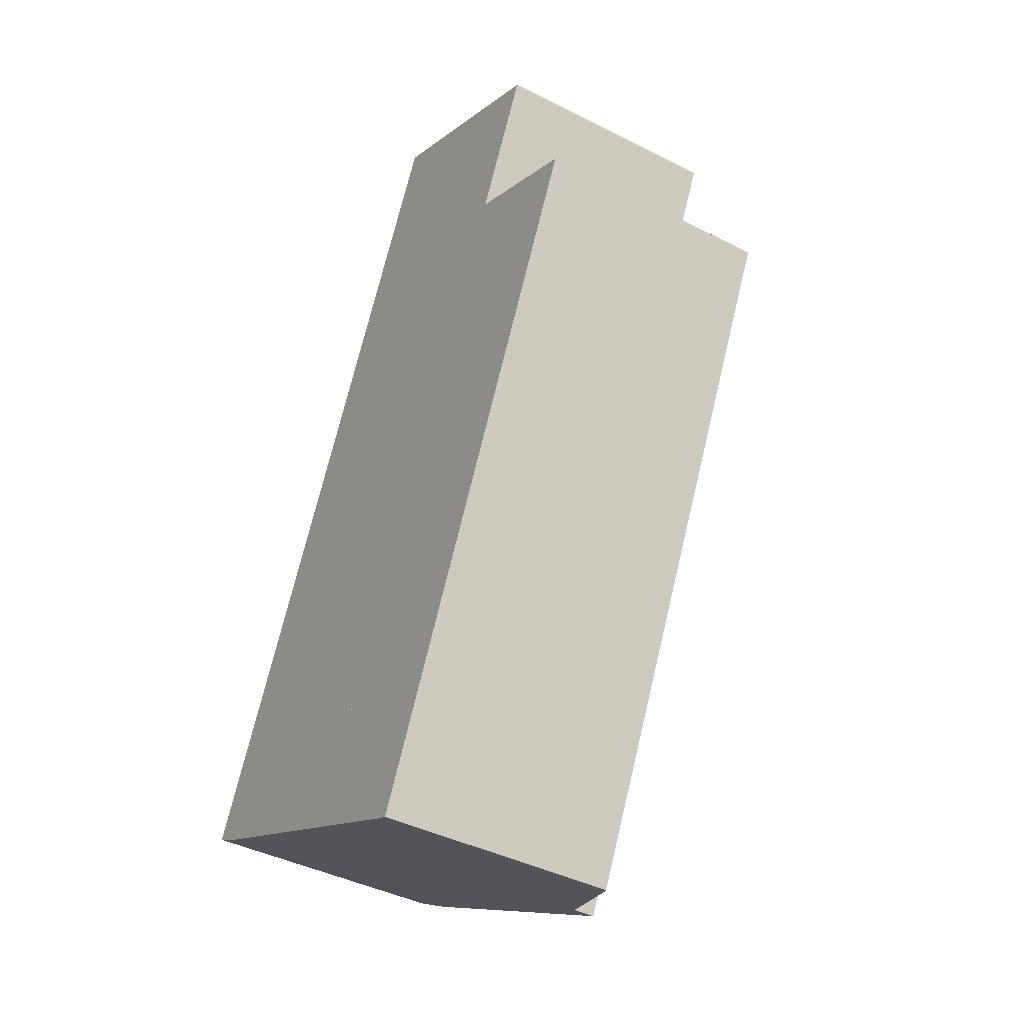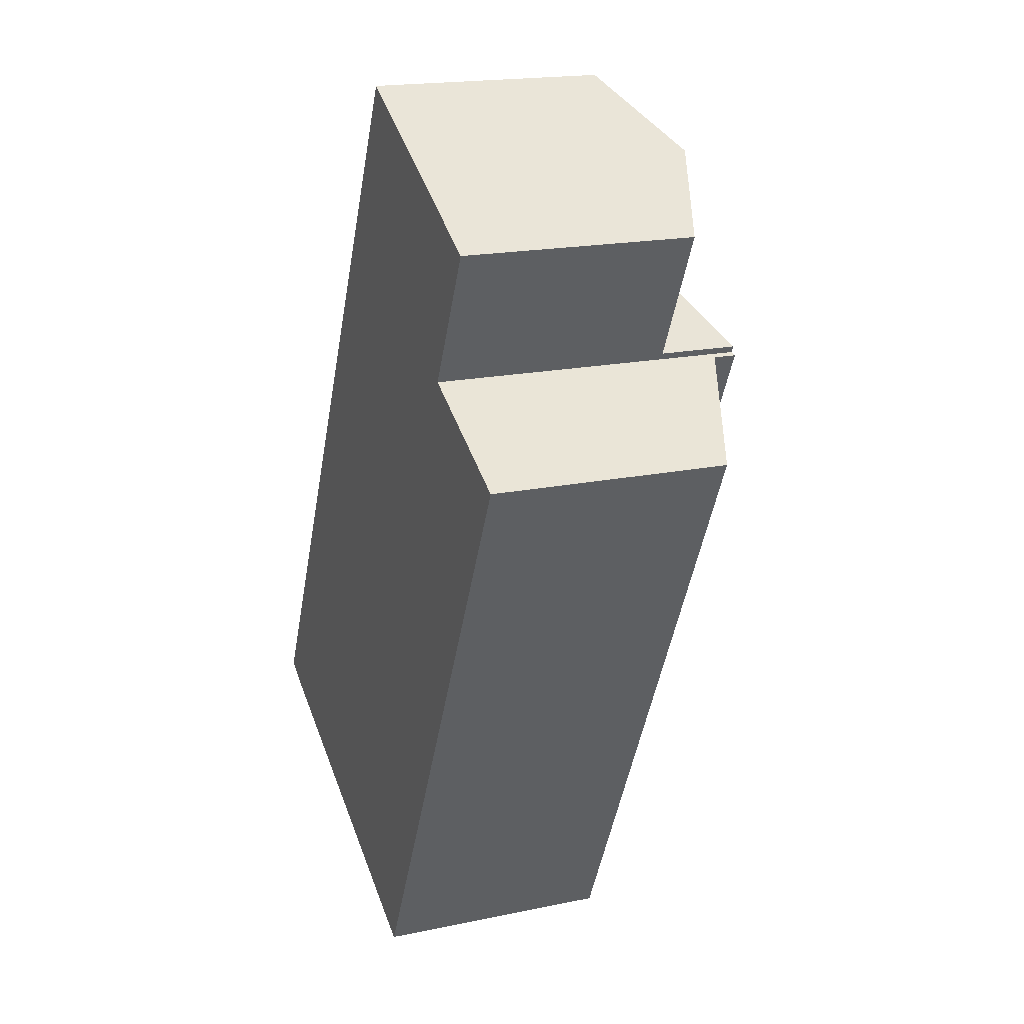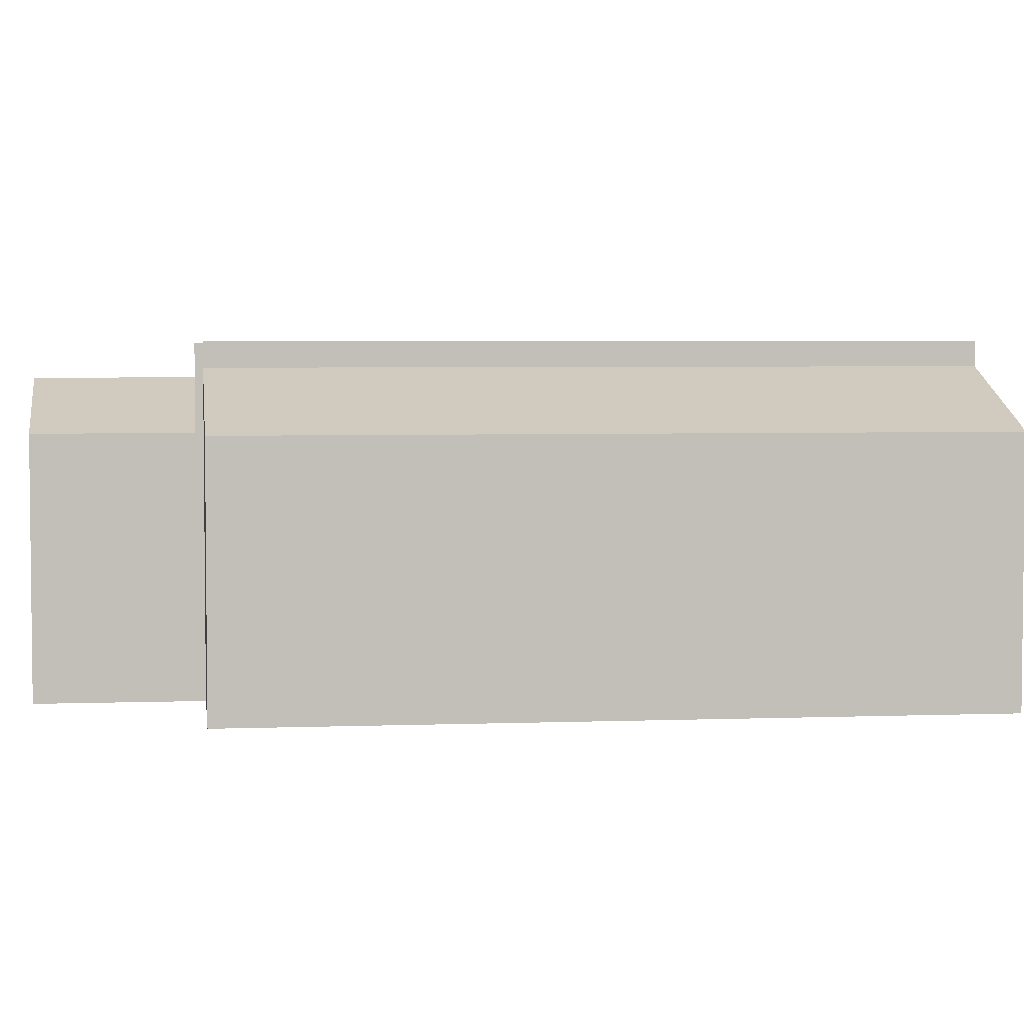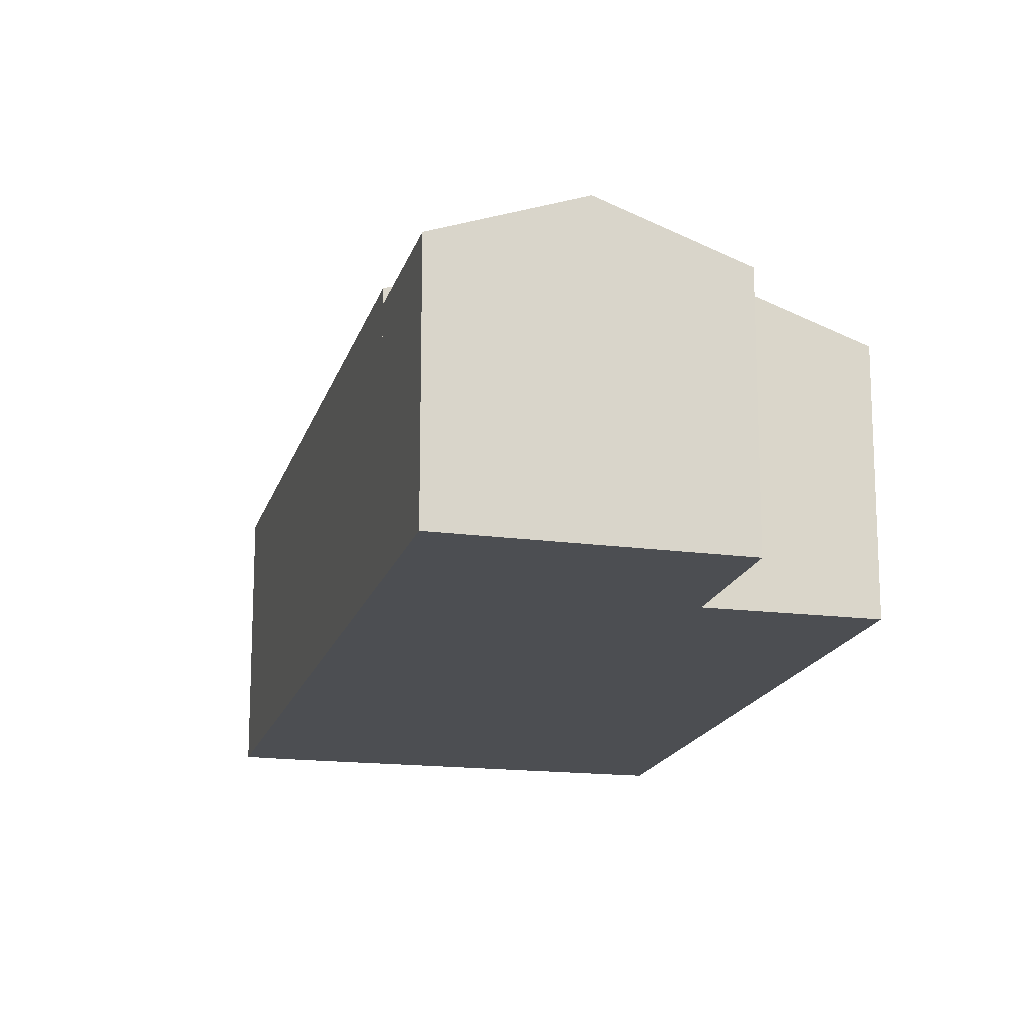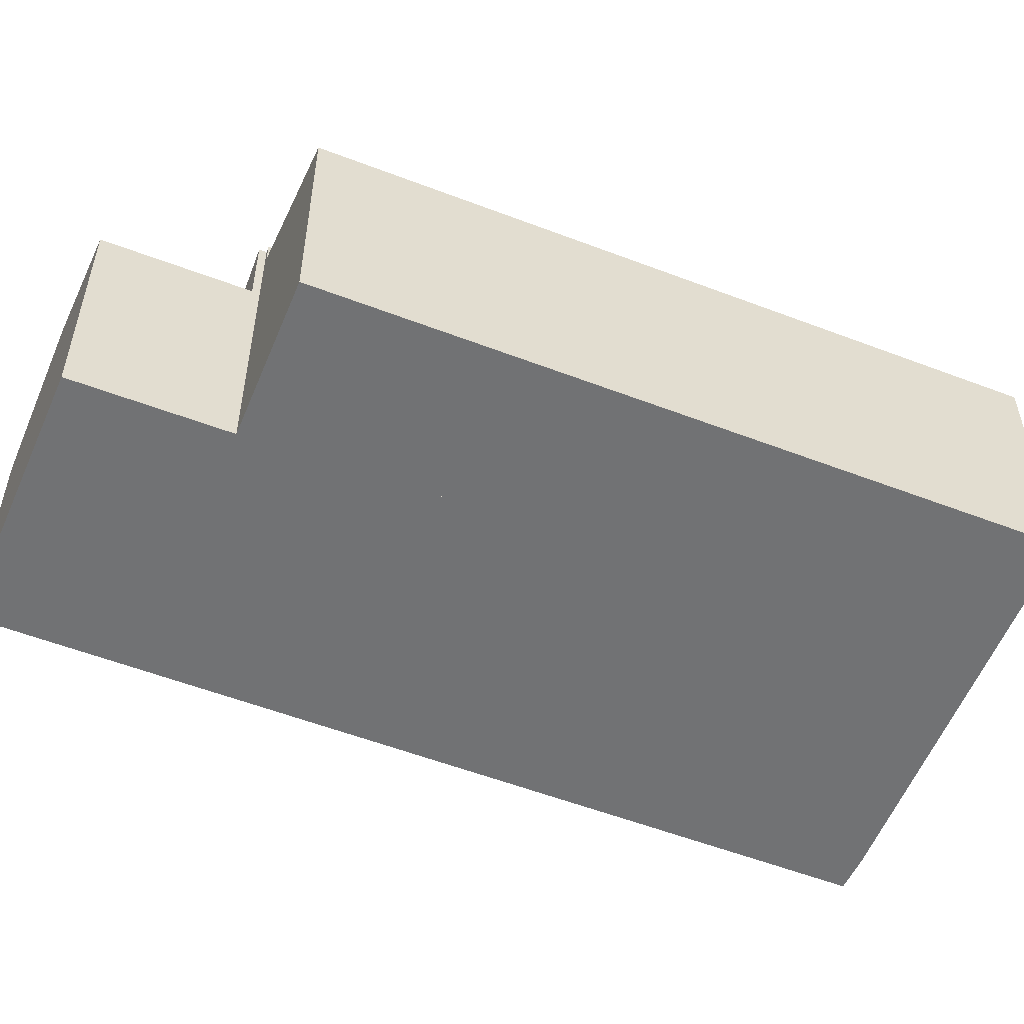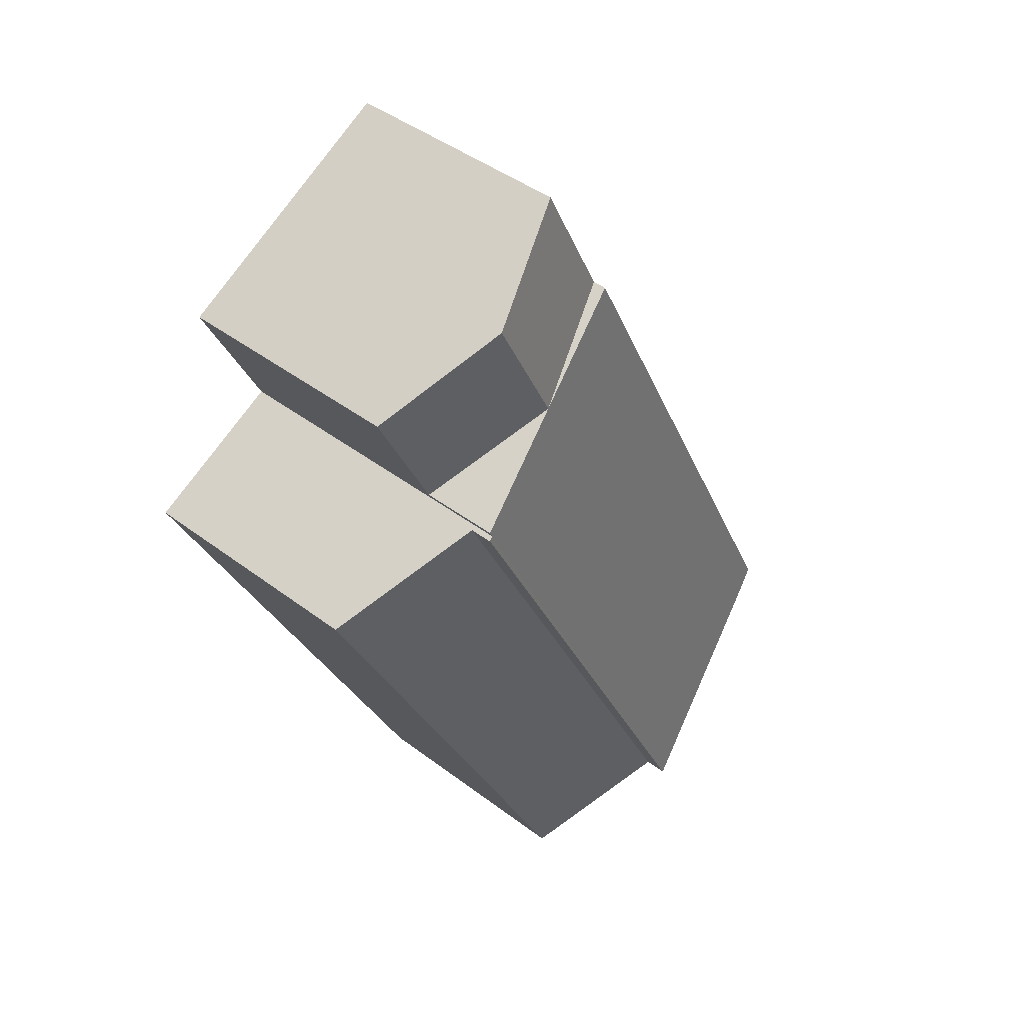
<metadata>
{"format":"obj","ext":"obj","renderer":"f3d","projection":"perspective","resolution":1024,"background":"white","views":[{"elev":-41.8,"azim":58.6,"up":"+Z"},{"elev":18.6,"azim":68.2,"up":"+Z"},{"elev":4.2,"azim":109.4,"up":"+Y"},{"elev":-17.0,"azim":12.3,"up":"+Y"},{"elev":-55.6,"azim":94.4,"up":"+Y"},{"elev":43.8,"azim":131.7,"up":"+Z"}]}
</metadata>
<code>
v  8.975 5.957 -4.422
v  11.78 5.849 0.552
v  9.259 5.849 -4.542
v  5.947 7.138 -2.949
v  13.43 7.137 12.14
v  16.7 5.85 10.49
v  16.7 -6.424e-16 10.49
v  11.78 -3.38e-17 0.552
v  9.259 2.781e-16 -4.542
v  8.975 2.708e-16 -4.422
v  5.947 1.806e-16 -2.949
v  13.43 -7.434e-16 12.14
v  13.39 5.746 12.36
v  12.07 6.861 16.99
v  14.92 5.752 15.49
v  10.48 6.873 13.77
v  9.179 5.735 18.52
v  7.536 5.735 15.2
v  9.179 -1.134e-15 18.52
v  14.92 -9.482e-16 15.49
v  12.07 -1.04e-15 16.99
v  13.39 -7.567e-16 12.36
v  7.536 -9.31e-16 15.2
v  10.48 -8.434e-16 13.77
v  5.947 7.693 -2.949
v  13.31 7.661 12.2
v  13.43 7.693 12.14
v  7.536 6.079 15.2
v  0 6.079 3.722e-16
v  0.767 6.292 -0.43
v  13.39 7.661 12.36
v  0 0 0
v  13.31 -7.47e-16 12.2
v  0.767 2.633e-17 -0.43
g defaultobject
f 1 2 3
f 2 1 4
f 2 4 5
f 2 5 6
f 7 2 6
f 2 7 8
f 2 8 3
f 3 8 9
f 3 10 1
f 10 3 9
f 1 11 4
f 11 1 10
f 11 5 4
f 5 11 12
f 12 6 5
f 6 12 7
f 8 10 9
f 10 8 11
f 11 8 12
f 12 8 7
f 13 14 15
f 14 13 16
f 17 16 18
f 16 17 14
f 19 14 17
f 14 19 15
f 15 19 20
f 20 19 21
f 20 13 15
f 13 20 22
f 22 16 13
f 16 22 18
f 18 22 23
f 23 22 24
f 23 17 18
f 17 23 19
f 21 22 20
f 22 21 19
f 22 19 24
f 24 19 23
f 25 26 27
f 26 25 16
f 16 25 28
f 28 25 29
f 29 25 30
f 16 31 26
f 32 28 29
f 28 32 23
f 23 16 28
f 16 23 31
f 31 23 22
f 22 23 24
f 26 12 27
f 12 26 33
f 22 26 31
f 26 22 33
f 12 25 27
f 25 12 11
f 34 29 30
f 29 34 32
f 11 30 25
f 30 11 34
f 12 34 11
f 34 12 33
f 34 33 22
f 34 22 24
f 34 24 23
f 34 23 32

</code>
